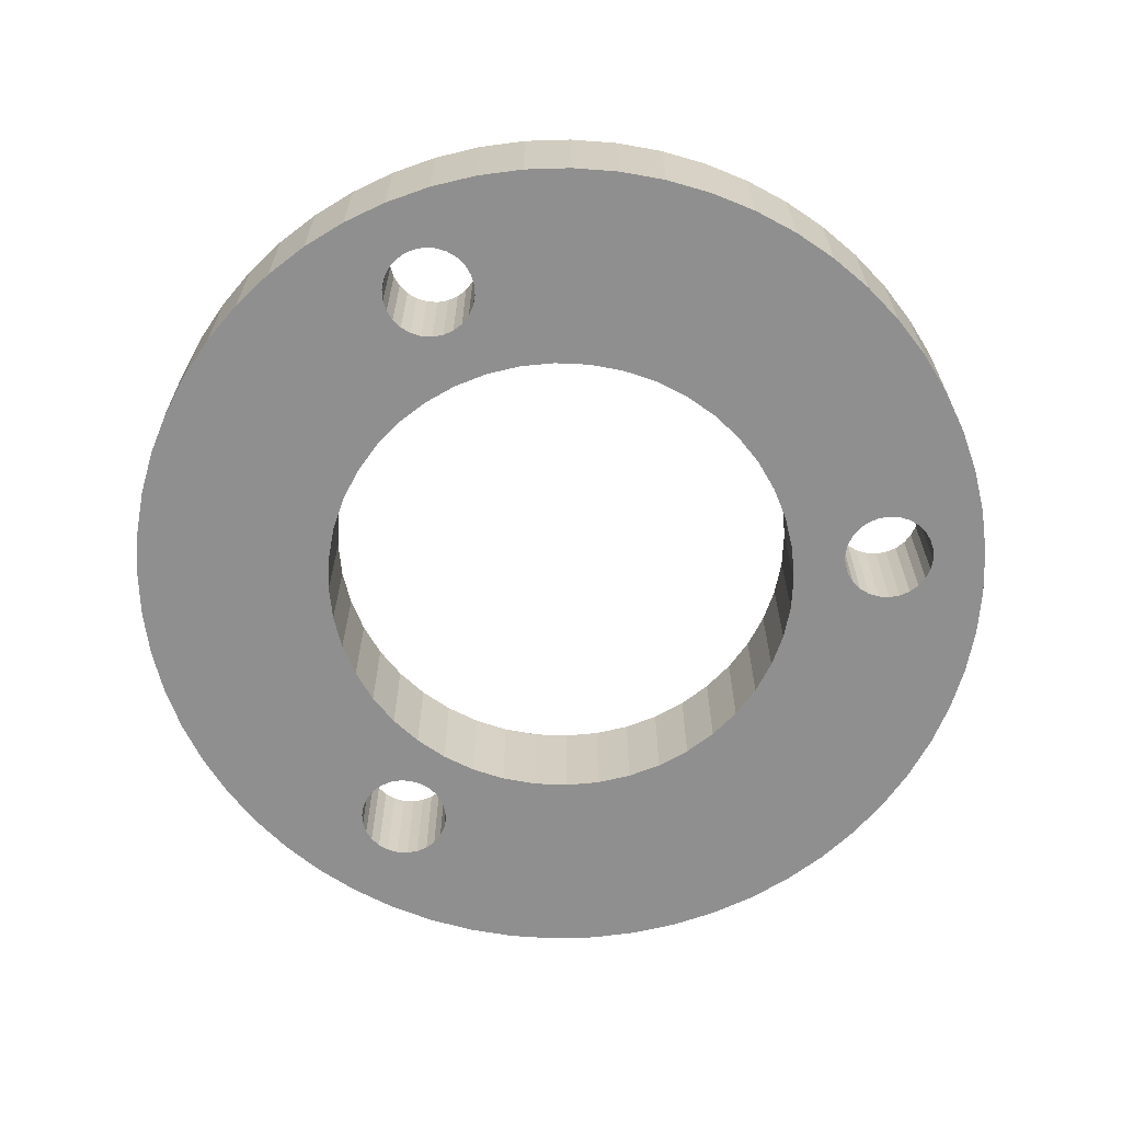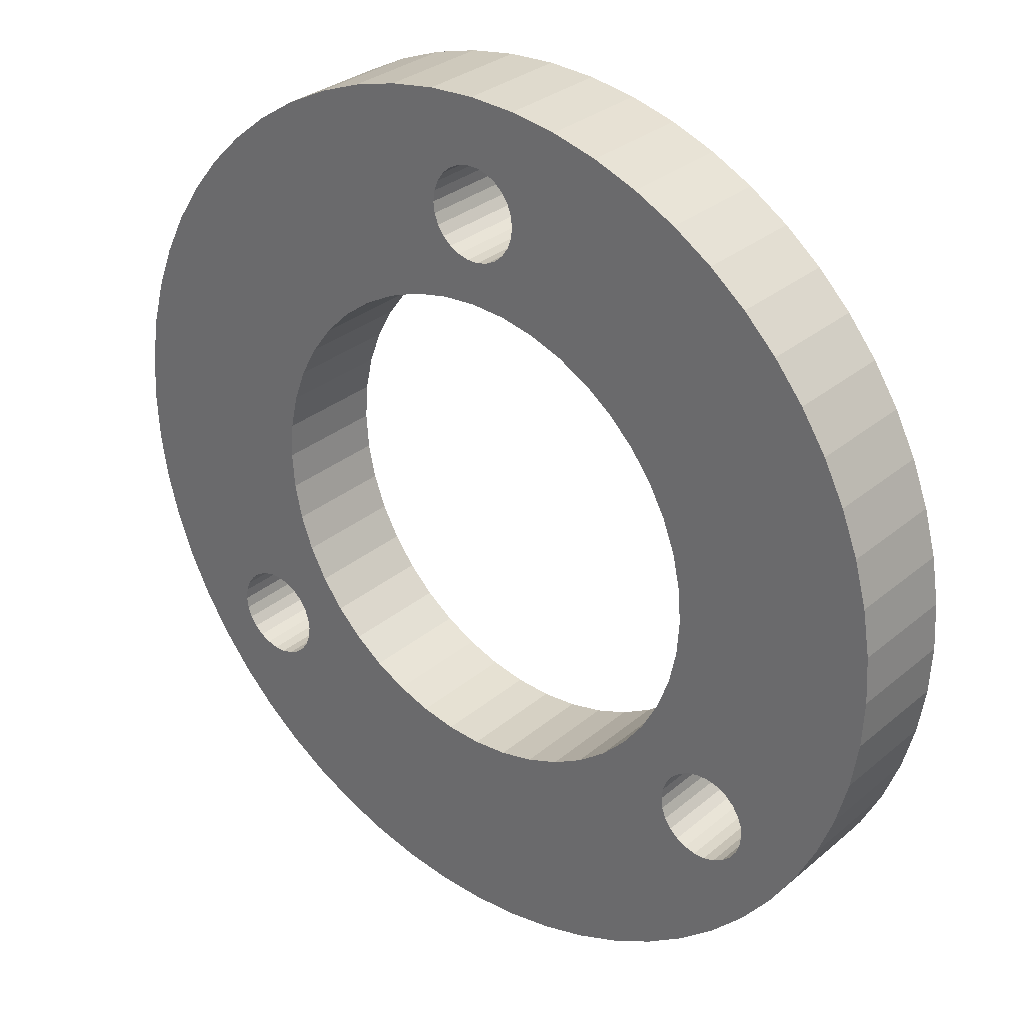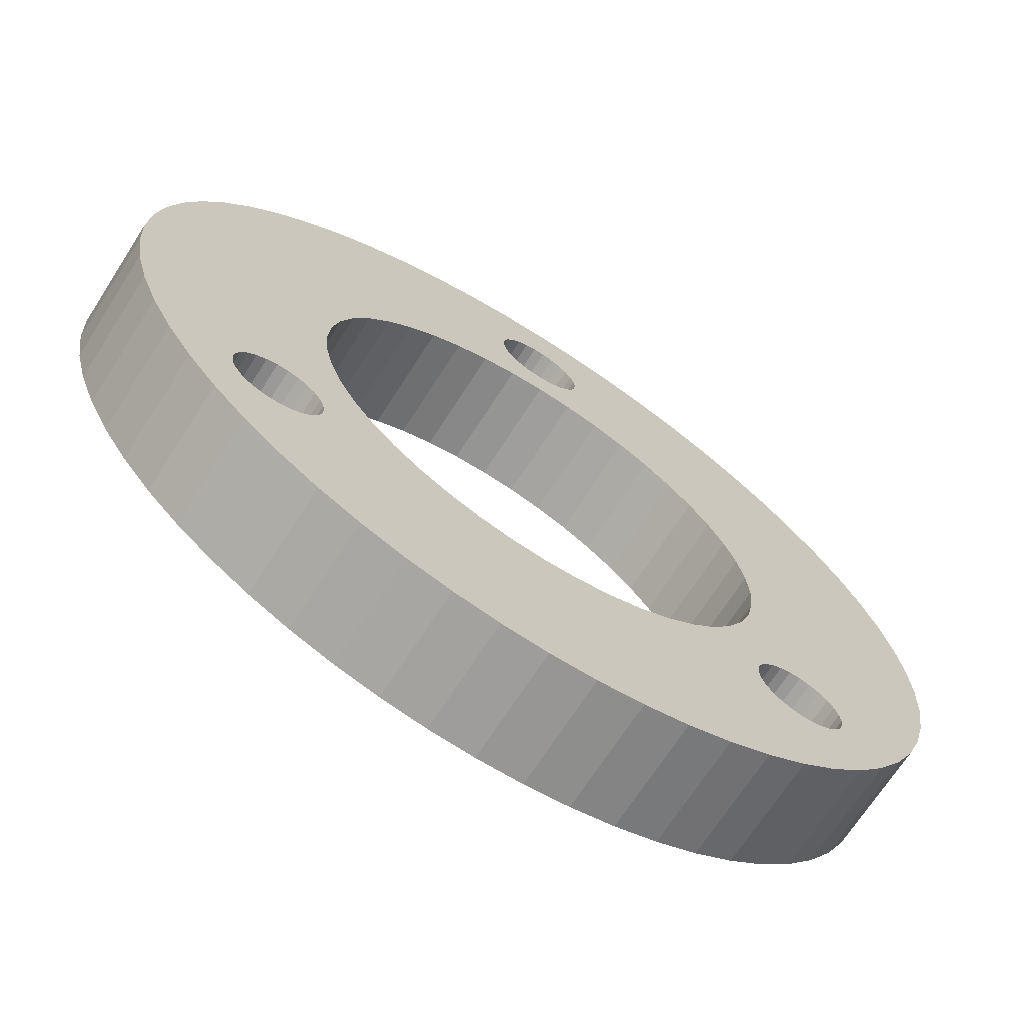
<metadata>
{"format":"obj","ext":"obj","renderer":"f3d","projection":"perspective","resolution":1024,"background":"white","views":[{"elev":-65.4,"azim":-31.3,"up":"+Z"},{"elev":30.4,"azim":39.8,"up":"+Y"},{"elev":-69.3,"azim":147.3,"up":"+Y"}]}
</metadata>
<code>
v 11.93 1.254 3
v 12 -0 3
v 12 -0 0
v 11.93 1.254 0
v 11.74 2.495 3
v 11.74 2.495 0
v 11.41 3.708 3
v 11.41 3.708 0
v 10.96 4.881 3
v 10.96 4.881 0
v 10.39 6 0
v 10.39 6 3
v 9.708 7.053 3
v 9.708 7.053 0
v 8.918 8.03 3
v 8.918 8.03 0
v 8.03 8.918 3
v 8.03 8.918 0
v 7.053 9.708 0
v 7.053 9.708 3
v 6 10.39 3
v 6 10.39 0
v 4.881 10.96 3
v 4.881 10.96 0
v 3.708 11.41 3
v 3.708 11.41 0
v 2.495 11.74 3
v 2.495 11.74 0
v 1.254 11.93 3
v 1.254 11.93 0
v 0 12 3
v 0 12 0
v -1.254 11.93 3
v -1.254 11.93 0
v -2.495 11.74 3
v -2.495 11.74 0
v -3.708 11.41 3
v -3.708 11.41 0
v -4.881 10.96 3
v -4.881 10.96 0
v -6 10.39 3
v -6 10.39 0
v -7.053 9.708 3
v -7.053 9.708 0
v -8.03 8.918 3
v -8.03 8.918 0
v -8.918 8.03 3
v -8.918 8.03 0
v -9.708 7.053 3
v -9.708 7.053 0
v -10.39 6 3
v -10.39 6 0
v -10.96 4.881 3
v -10.96 4.881 0
v -11.41 3.708 3
v -11.41 3.708 0
v -11.74 2.495 3
v -11.74 2.495 0
v -11.93 1.254 0
v -11.93 1.254 3
v -12 -0 0
v -12 -0 3
v -11.93 -1.254 3
v -11.93 -1.254 0
v -11.74 -2.495 3
v -11.74 -2.495 0
v -11.41 -3.708 0
v -11.41 -3.708 3
v -10.96 -4.881 3
v -10.96 -4.881 0
v -10.39 -6 3
v -10.39 -6 0
v -9.708 -7.053 3
v -9.708 -7.053 0
v -8.918 -8.03 0
v -8.918 -8.03 3
v -8.03 -8.918 3
v -8.03 -8.918 0
v -7.053 -9.708 0
v -7.053 -9.708 3
v -6 -10.39 3
v -6 -10.39 0
v -4.881 -10.96 3
v -4.881 -10.96 0
v -3.708 -11.41 3
v -3.708 -11.41 0
v -2.495 -11.74 3
v -2.495 -11.74 0
v -1.254 -11.93 0
v -1.254 -11.93 3
v -0 -12 3
v -0 -12 0
v 1.254 -11.93 3
v 1.254 -11.93 0
v 2.495 -11.74 3
v 2.495 -11.74 0
v 3.708 -11.41 3
v 3.708 -11.41 0
v 4.881 -10.96 3
v 4.881 -10.96 0
v 6 -10.39 0
v 6 -10.39 3
v 7.053 -9.708 3
v 7.053 -9.708 0
v 8.03 -8.918 3
v 8.03 -8.918 0
v 8.918 -8.03 3
v 8.918 -8.03 0
v 9.708 -7.053 3
v 9.708 -7.053 0
v 10.39 -6 3
v 10.39 -6 0
v 10.96 -4.881 3
v 10.96 -4.881 0
v 11.41 -3.708 3
v 11.41 -3.708 0
v 11.74 -2.495 3
v 11.74 -2.495 0
v 11.93 -1.254 3
v 11.93 -1.254 0
v -8.21 -6.529 3
v -8.436 -6.329 3
v -8.607 -6.081 3
v -7.943 -6.669 3
v -8.714 -5.799 3
v -7.651 -6.741 3
v -8.75 -5.5 3
v -7.349 -6.741 3
v -8.714 -5.201 3
v -7.057 -6.669 3
v -8.607 -4.919 3
v -6.79 -6.529 3
v -8.436 -4.671 3
v -6.564 -6.329 3
v -8.21 -4.471 3
v -7.943 -4.331 3
v -4.322 -4.988 3
v -6.25 -5.5 3
v -6.286 -5.799 3
v -4.988 -4.322 3
v -6.286 -5.201 3
v -6.393 -4.919 3
v -3.568 -5.552 3
v -6.393 -6.081 3
v -5.552 -3.568 3
v -6.564 -4.671 3
v -6.79 -4.471 3
v -7.057 -4.331 3
v -2.742 -6.004 3
v -6.004 -2.742 3
v -7.349 -4.259 3
v -1.859 -6.333 3
v -6.333 -1.859 3
v -7.651 -4.259 3
v -0.9393 -6.533 3
v -6.533 -0.9393 3
v -0 -6.6 3
v -6.6 0 3
v 0.9393 -6.533 3
v -6.533 0.9393 3
v 1.859 -6.333 3
v -6.333 1.859 3
v 2.742 -6.004 3
v -6.004 2.742 3
v 3.568 -5.552 3
v -5.552 3.568 3
v -4.988 4.322 3
v 6.564 -6.329 3
v 6.79 -6.529 3
v 6.393 -6.081 3
v 7.057 -6.669 3
v 6.286 -5.799 3
v 4.322 -4.988 3
v 7.349 -6.741 3
v 6.25 -5.5 3
v 4.988 -4.322 3
v -4.322 4.988 3
v 7.651 -6.741 3
v 6.286 -5.201 3
v 7.943 -6.669 3
v 6.393 -4.919 3
v 8.21 -6.529 3
v 5.552 -3.568 3
v 6.564 -4.671 3
v 6.79 -4.471 3
v 8.436 -6.329 3
v 8.607 -6.081 3
v -3.568 5.552 3
v 7.057 -4.331 3
v 8.714 -5.799 3
v 6.004 -2.742 3
v 7.349 -4.259 3
v 8.75 -5.5 3
v 8.714 -5.201 3
v -2.742 6.004 3
v 6.333 -1.859 3
v 7.651 -4.259 3
v 7.943 -4.331 3
v 6.533 -0.9393 3
v 8.607 -4.919 3
v 8.436 -4.671 3
v -0.9356 8.171 3
v -1.859 6.333 3
v -0.9393 6.533 3
v -0.7101 7.971 3
v -1.107 8.419 3
v -0.4433 7.831 3
v 0 6.6 3
v -1.214 8.701 3
v -0.1507 7.759 3
v 8.21 -4.471 3
v -1.25 9 3
v 0.1507 7.759 3
v -1.214 9.299 3
v 0.4433 7.831 3
v 0.9393 6.533 3
v -1.107 9.581 3
v 0.7101 7.971 3
v 0.9356 8.171 3
v 1.859 6.333 3
v -0.9356 9.829 3
v 1.107 8.419 3
v 1.214 8.701 3
v 2.742 6.004 3
v 6.6 -0 3
v -0.7101 10.03 3
v -0.4433 10.17 3
v 0.1507 10.24 3
v 0.4433 10.17 3
v -0.1507 10.24 3
v 6.533 0.9393 3
v 0.7101 10.03 3
v 0.9356 9.829 3
v 6.333 1.859 3
v 1.107 9.581 3
v 6.004 2.742 3
v 1.214 9.299 3
v 1.25 9 3
v 3.568 5.552 3
v 5.552 3.568 3
v 4.322 4.988 3
v 4.988 4.322 3
v -8.21 -6.529 0
v -8.436 -6.329 0
v -8.607 -6.081 0
v -7.943 -6.669 0
v -8.714 -5.799 0
v -7.651 -6.741 0
v -8.75 -5.5 0
v -7.349 -6.741 0
v -8.714 -5.201 0
v -7.057 -6.669 0
v -8.607 -4.919 0
v -6.79 -6.529 0
v -8.436 -4.671 0
v -6.564 -6.329 0
v -8.21 -4.471 0
v -7.943 -4.331 0
v -6.25 -5.5 0
v -4.322 -4.988 0
v -6.286 -5.799 0
v -4.988 -4.322 0
v -6.286 -5.201 0
v -6.393 -4.919 0
v -3.568 -5.552 0
v -6.393 -6.081 0
v -5.552 -3.568 0
v -6.564 -4.671 0
v -6.79 -4.471 0
v -7.057 -4.331 0
v -2.742 -6.004 0
v -7.349 -4.259 0
v -6.004 -2.742 0
v -1.859 -6.333 0
v -6.333 -1.859 0
v -7.651 -4.259 0
v -0.9393 -6.533 0
v -6.533 -0.9393 0
v -0 -6.6 0
v -6.6 0 0
v 0.9393 -6.533 0
v -6.533 0.9393 0
v 1.859 -6.333 0
v -6.333 1.859 0
v 2.742 -6.004 0
v -6.004 2.742 0
v 3.568 -5.552 0
v -5.552 3.568 0
v -4.988 4.322 0
v 6.564 -6.329 0
v 6.79 -6.529 0
v 6.393 -6.081 0
v 7.057 -6.669 0
v 6.286 -5.799 0
v 4.322 -4.988 0
v 7.349 -6.741 0
v 6.25 -5.5 0
v 4.988 -4.322 0
v -4.322 4.988 0
v 7.651 -6.741 0
v 6.286 -5.201 0
v 7.943 -6.669 0
v 6.393 -4.919 0
v 8.21 -6.529 0
v 5.552 -3.568 0
v 6.564 -4.671 0
v 6.79 -4.471 0
v 8.436 -6.329 0
v 8.607 -6.081 0
v -3.568 5.552 0
v 7.057 -4.331 0
v 8.714 -5.799 0
v 6.004 -2.742 0
v 7.349 -4.259 0
v 8.75 -5.5 0
v 8.714 -5.201 0
v -2.742 6.004 0
v 7.651 -4.259 0
v 6.333 -1.859 0
v 7.943 -4.331 0
v 6.533 -0.9393 0
v 8.607 -4.919 0
v 8.436 -4.671 0
v -1.859 6.333 0
v -0.9356 8.171 0
v -0.9393 6.533 0
v -0.7101 7.971 0
v -1.107 8.419 0
v -0.4433 7.831 0
v 0 6.6 0
v -1.214 8.701 0
v -0.1507 7.759 0
v 8.21 -4.471 0
v -1.25 9 0
v 0.1507 7.759 0
v -1.214 9.299 0
v 0.4433 7.831 0
v 0.9393 6.533 0
v -1.107 9.581 0
v 0.7101 7.971 0
v 0.9356 8.171 0
v 1.859 6.333 0
v -0.9356 9.829 0
v 1.107 8.419 0
v 1.214 8.701 0
v 2.742 6.004 0
v 6.6 -0 0
v -0.7101 10.03 0
v -0.4433 10.17 0
v 0.1507 10.24 0
v 0.4433 10.17 0
v -0.1507 10.24 0
v 6.533 0.9393 0
v 0.7101 10.03 0
v 0.9356 9.829 0
v 6.333 1.859 0
v 1.107 9.581 0
v 6.004 2.742 0
v 1.214 9.299 0
v 1.25 9 0
v 3.568 5.552 0
v 5.552 3.568 0
v 4.322 4.988 0
v 4.988 4.322 0
f 1 2 3
f 1 3 4
f 5 1 4
f 5 4 6
f 7 5 6
f 7 6 8
f 9 7 8
f 9 8 10
f 9 10 11
f 12 9 11
f 13 12 11
f 13 11 14
f 15 13 14
f 15 14 16
f 17 15 16
f 17 16 18
f 17 18 19
f 20 17 19
f 21 20 19
f 21 19 22
f 23 21 22
f 23 22 24
f 25 24 26
f 25 23 24
f 27 26 28
f 27 25 26
f 29 28 30
f 29 27 28
f 31 30 32
f 31 29 30
f 33 32 34
f 33 31 32
f 35 34 36
f 35 33 34
f 37 36 38
f 37 35 36
f 39 38 40
f 39 37 38
f 41 39 40
f 41 40 42
f 43 41 42
f 43 42 44
f 45 43 44
f 45 44 46
f 47 45 46
f 47 46 48
f 49 47 48
f 49 48 50
f 51 49 50
f 51 50 52
f 53 51 52
f 53 52 54
f 55 53 54
f 55 54 56
f 57 55 56
f 57 56 58
f 57 58 59
f 60 57 59
f 60 59 61
f 62 60 61
f 63 62 61
f 63 61 64
f 65 63 64
f 65 64 66
f 65 66 67
f 68 65 67
f 69 68 67
f 69 67 70
f 71 69 70
f 71 70 72
f 73 71 72
f 73 72 74
f 73 74 75
f 76 73 75
f 77 76 75
f 77 75 78
f 77 78 79
f 80 77 79
f 81 79 82
f 81 80 79
f 83 82 84
f 83 81 82
f 85 84 86
f 85 83 84
f 87 86 88
f 87 88 89
f 87 85 86
f 90 87 89
f 91 89 92
f 91 90 89
f 93 91 92
f 93 92 94
f 95 94 96
f 95 93 94
f 97 96 98
f 97 95 96
f 99 98 100
f 99 100 101
f 99 97 98
f 102 99 101
f 103 101 104
f 103 102 101
f 105 104 106
f 105 103 104
f 107 106 108
f 107 105 106
f 109 108 110
f 109 107 108
f 111 110 112
f 111 109 110
f 113 112 114
f 113 111 112
f 115 114 116
f 115 113 114
f 117 116 118
f 117 115 116
f 119 118 120
f 119 117 118
f 2 120 3
f 2 119 120
f 121 73 76
f 121 122 73
f 123 73 122
f 124 121 76
f 125 73 123
f 125 71 73
f 126 124 76
f 126 76 77
f 127 71 125
f 128 126 77
f 129 71 127
f 129 69 71
f 130 77 80
f 130 128 77
f 131 69 129
f 132 130 80
f 132 80 81
f 133 69 131
f 133 68 69
f 134 132 81
f 135 65 68
f 135 68 133
f 136 65 135
f 137 138 139
f 140 138 137
f 140 141 138
f 140 142 141
f 143 134 81
f 143 137 139
f 143 144 134
f 143 139 144
f 145 142 140
f 145 146 142
f 145 147 146
f 145 148 147
f 149 81 83
f 149 83 85
f 149 143 81
f 150 151 148
f 150 148 145
f 152 85 87
f 152 149 85
f 153 151 150
f 153 154 151
f 153 136 154
f 155 87 90
f 155 152 87
f 156 65 136
f 156 63 65
f 156 136 153
f 157 90 91
f 157 91 93
f 157 155 90
f 158 60 62
f 158 62 63
f 158 63 156
f 159 93 95
f 159 157 93
f 160 57 60
f 160 60 158
f 161 159 95
f 161 95 97
f 162 57 160
f 162 55 57
f 163 161 97
f 163 97 99
f 163 99 102
f 164 55 162
f 164 51 53
f 164 53 55
f 165 163 102
f 166 51 164
f 166 49 51
f 167 49 166
f 167 47 49
f 168 165 102
f 169 168 102
f 169 102 103
f 170 165 168
f 171 169 103
f 171 103 105
f 172 165 170
f 172 173 165
f 174 171 105
f 175 173 172
f 175 176 173
f 45 167 177
f 45 47 167
f 178 174 105
f 178 105 107
f 179 176 175
f 180 178 107
f 181 176 179
f 182 180 107
f 183 176 181
f 183 181 184
f 185 183 184
f 109 186 182
f 109 187 186
f 109 182 107
f 43 177 188
f 43 45 177
f 189 183 185
f 190 187 109
f 191 183 189
f 191 189 192
f 111 193 190
f 111 190 109
f 111 194 193
f 41 188 195
f 41 43 188
f 196 197 198
f 196 192 197
f 196 191 192
f 199 196 198
f 113 194 111
f 113 200 194
f 113 201 200
f 39 41 195
f 202 203 204
f 205 202 204
f 206 203 202
f 207 204 208
f 207 205 204
f 209 39 195
f 209 195 203
f 209 203 206
f 210 207 208
f 115 201 113
f 115 211 201
f 212 37 39
f 212 39 209
f 213 210 208
f 214 37 212
f 215 208 216
f 215 213 208
f 217 37 214
f 218 215 216
f 219 216 220
f 219 218 216
f 117 199 198
f 117 211 115
f 117 198 211
f 35 37 217
f 35 217 221
f 222 219 220
f 223 220 224
f 223 222 220
f 119 199 117
f 119 225 199
f 33 226 227
f 33 221 226
f 33 35 221
f 31 228 229
f 31 230 228
f 31 227 230
f 31 33 227
f 2 225 119
f 1 225 2
f 1 231 225
f 29 232 233
f 29 229 232
f 29 31 229
f 5 234 231
f 5 231 1
f 27 233 235
f 27 29 233
f 7 236 234
f 7 234 5
f 25 27 235
f 25 237 238
f 25 235 237
f 9 236 7
f 23 25 238
f 23 238 223
f 23 223 224
f 21 224 239
f 21 23 224
f 12 240 236
f 12 236 9
f 20 239 241
f 20 21 239
f 13 242 240
f 13 240 12
f 15 242 13
f 17 241 242
f 17 20 241
f 17 242 15
f 74 243 75
f 244 243 74
f 74 245 244
f 243 246 75
f 74 247 245
f 72 247 74
f 246 248 75
f 75 248 78
f 72 249 247
f 248 250 78
f 72 251 249
f 70 251 72
f 78 252 79
f 250 252 78
f 70 253 251
f 252 254 79
f 79 254 82
f 70 255 253
f 67 255 70
f 254 256 82
f 66 257 67
f 67 257 255
f 66 258 257
f 259 260 261
f 259 262 260
f 263 262 259
f 264 262 263
f 256 265 82
f 260 265 261
f 266 265 256
f 261 265 266
f 264 267 262
f 268 267 264
f 269 267 268
f 270 267 269
f 82 271 84
f 84 271 86
f 265 271 82
f 272 273 270
f 270 273 267
f 86 274 88
f 271 274 86
f 272 275 273
f 276 275 272
f 258 275 276
f 88 277 89
f 274 277 88
f 66 278 258
f 64 278 66
f 258 278 275
f 89 279 92
f 92 279 94
f 277 279 89
f 59 280 61
f 61 280 64
f 64 280 278
f 94 281 96
f 279 281 94
f 58 282 59
f 59 282 280
f 281 283 96
f 96 283 98
f 58 284 282
f 56 284 58
f 283 285 98
f 98 285 100
f 100 285 101
f 56 286 284
f 52 286 54
f 54 286 56
f 285 287 101
f 52 288 286
f 50 288 52
f 50 289 288
f 48 289 50
f 287 290 101
f 290 291 101
f 101 291 104
f 287 292 290
f 291 293 104
f 104 293 106
f 287 294 292
f 295 294 287
f 293 296 106
f 295 297 294
f 298 297 295
f 289 46 299
f 48 46 289
f 296 300 106
f 106 300 108
f 298 301 297
f 300 302 108
f 298 303 301
f 302 304 108
f 298 305 303
f 303 305 306
f 305 307 306
f 308 110 304
f 309 110 308
f 304 110 108
f 299 44 310
f 46 44 299
f 305 311 307
f 309 312 110
f 305 313 311
f 311 313 314
f 315 112 312
f 312 112 110
f 316 112 315
f 310 42 317
f 44 42 310
f 318 319 320
f 314 319 318
f 313 319 314
f 319 321 320
f 316 114 112
f 322 114 316
f 323 114 322
f 42 40 317
f 324 325 326
f 325 327 326
f 324 328 325
f 326 329 330
f 327 329 326
f 40 331 317
f 317 331 324
f 324 331 328
f 329 332 330
f 323 116 114
f 333 116 323
f 38 334 40
f 40 334 331
f 332 335 330
f 38 336 334
f 330 337 338
f 335 337 330
f 38 339 336
f 337 340 338
f 338 341 342
f 340 341 338
f 321 118 320
f 333 118 116
f 320 118 333
f 38 36 339
f 339 36 343
f 341 344 342
f 342 345 346
f 344 345 342
f 321 120 118
f 347 120 321
f 348 34 349
f 343 34 348
f 36 34 343
f 350 32 351
f 352 32 350
f 349 32 352
f 34 32 349
f 347 3 120
f 347 4 3
f 353 4 347
f 354 30 355
f 351 30 354
f 32 30 351
f 356 6 353
f 353 6 4
f 355 28 357
f 30 28 355
f 358 8 356
f 356 8 6
f 28 26 357
f 359 26 360
f 357 26 359
f 358 10 8
f 26 24 360
f 360 24 345
f 345 24 346
f 346 22 361
f 24 22 346
f 362 11 358
f 358 11 10
f 361 19 363
f 22 19 361
f 364 14 362
f 362 14 11
f 364 16 14
f 363 18 364
f 19 18 363
f 364 18 16
f 138 141 259
f 259 141 263
f 263 142 264
f 141 142 263
f 264 146 268
f 142 146 264
f 268 147 269
f 146 147 268
f 269 148 270
f 147 148 269
f 270 151 272
f 148 151 270
f 272 154 276
f 151 154 272
f 276 136 258
f 258 136 257
f 154 136 276
f 136 135 257
f 257 133 255
f 135 133 257
f 133 131 255
f 255 131 253
f 253 131 251
f 131 129 251
f 129 127 251
f 251 127 249
f 249 127 247
f 127 125 247
f 125 123 247
f 247 123 245
f 245 123 244
f 123 122 244
f 244 122 243
f 122 121 243
f 121 124 243
f 243 124 246
f 124 126 246
f 246 126 248
f 248 126 250
f 126 128 250
f 128 130 250
f 250 130 252
f 130 132 252
f 252 132 254
f 132 134 254
f 254 134 256
f 134 144 256
f 256 144 266
f 266 144 261
f 144 139 261
f 261 138 259
f 139 138 261
f 193 194 315
f 315 194 316
f 316 200 322
f 194 200 316
f 322 201 323
f 200 201 322
f 323 211 333
f 201 211 323
f 333 198 320
f 211 198 333
f 320 197 318
f 198 197 320
f 318 192 314
f 197 192 318
f 314 189 311
f 311 189 307
f 192 189 314
f 189 185 307
f 307 184 306
f 185 184 307
f 184 181 306
f 306 181 303
f 303 181 301
f 181 179 301
f 179 175 301
f 301 175 297
f 297 175 294
f 175 172 294
f 172 170 294
f 294 170 292
f 292 170 290
f 170 168 290
f 290 168 291
f 168 169 291
f 169 171 291
f 291 171 293
f 171 174 293
f 293 174 296
f 296 174 300
f 174 178 300
f 178 180 300
f 300 180 302
f 180 182 302
f 302 182 304
f 182 186 304
f 304 186 308
f 186 187 308
f 308 187 309
f 309 187 312
f 187 190 312
f 312 193 315
f 190 193 312
f 225 231 347
f 347 231 353
f 231 234 353
f 353 234 356
f 234 236 356
f 356 236 358
f 236 240 358
f 358 240 362
f 362 240 364
f 240 242 364
f 242 241 364
f 364 241 363
f 363 241 361
f 241 239 361
f 239 224 361
f 361 224 346
f 224 220 346
f 346 220 342
f 220 216 342
f 342 216 338
f 216 208 338
f 338 208 330
f 208 204 330
f 330 204 326
f 204 203 326
f 326 203 324
f 203 195 324
f 324 195 317
f 317 195 310
f 195 188 310
f 188 177 310
f 310 177 299
f 299 167 289
f 177 167 299
f 289 167 288
f 288 166 286
f 167 166 288
f 166 164 286
f 286 162 284
f 164 162 286
f 284 160 282
f 162 160 284
f 282 158 280
f 160 158 282
f 280 156 278
f 158 156 280
f 278 153 275
f 156 153 278
f 275 150 273
f 273 150 267
f 153 150 275
f 150 145 267
f 145 140 267
f 267 140 262
f 140 137 262
f 262 137 260
f 137 143 260
f 260 143 265
f 265 143 271
f 143 149 271
f 149 152 271
f 271 152 274
f 152 155 274
f 274 155 277
f 155 157 277
f 277 157 279
f 157 159 279
f 279 159 281
f 159 161 281
f 281 161 283
f 161 163 283
f 283 163 285
f 163 165 285
f 285 165 287
f 165 173 287
f 287 173 295
f 173 176 295
f 295 176 298
f 176 183 298
f 298 183 305
f 183 191 305
f 305 191 313
f 191 196 313
f 313 196 319
f 196 199 319
f 319 199 321
f 199 225 321
f 321 225 347
f 238 237 360
f 360 237 359
f 359 235 357
f 237 235 359
f 357 233 355
f 235 233 357
f 355 232 354
f 233 232 355
f 354 229 351
f 232 229 354
f 351 228 350
f 229 228 351
f 350 230 352
f 228 230 350
f 352 227 349
f 349 227 348
f 230 227 352
f 227 226 348
f 348 221 343
f 226 221 348
f 221 217 343
f 343 217 339
f 339 217 336
f 217 214 336
f 214 212 336
f 336 212 334
f 334 212 331
f 212 209 331
f 209 206 331
f 331 206 328
f 328 206 325
f 206 202 325
f 325 202 327
f 202 205 327
f 205 207 327
f 327 207 329
f 207 210 329
f 329 210 332
f 332 210 335
f 210 213 335
f 213 215 335
f 335 215 337
f 215 218 337
f 337 218 340
f 218 219 340
f 340 219 341
f 219 222 341
f 341 222 344
f 344 222 345
f 222 223 345
f 345 238 360
f 223 238 345

</code>
